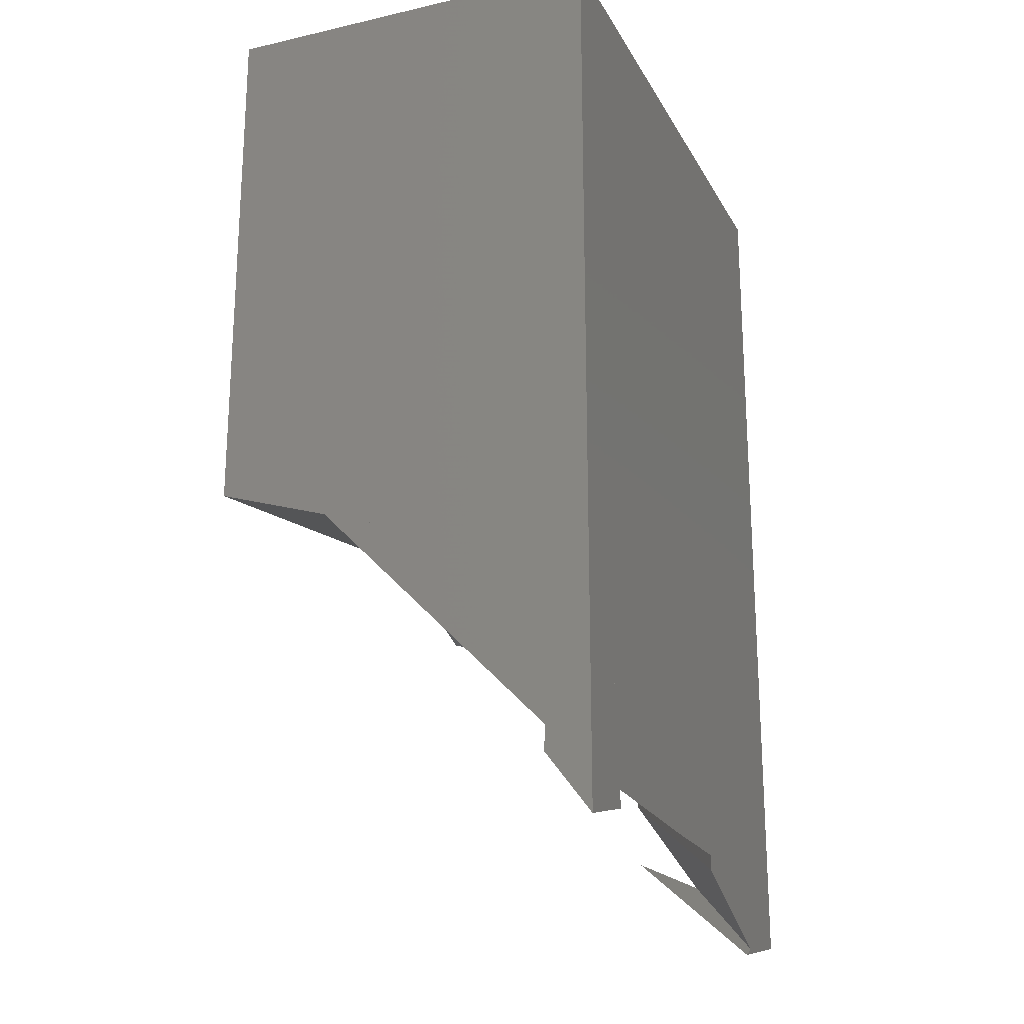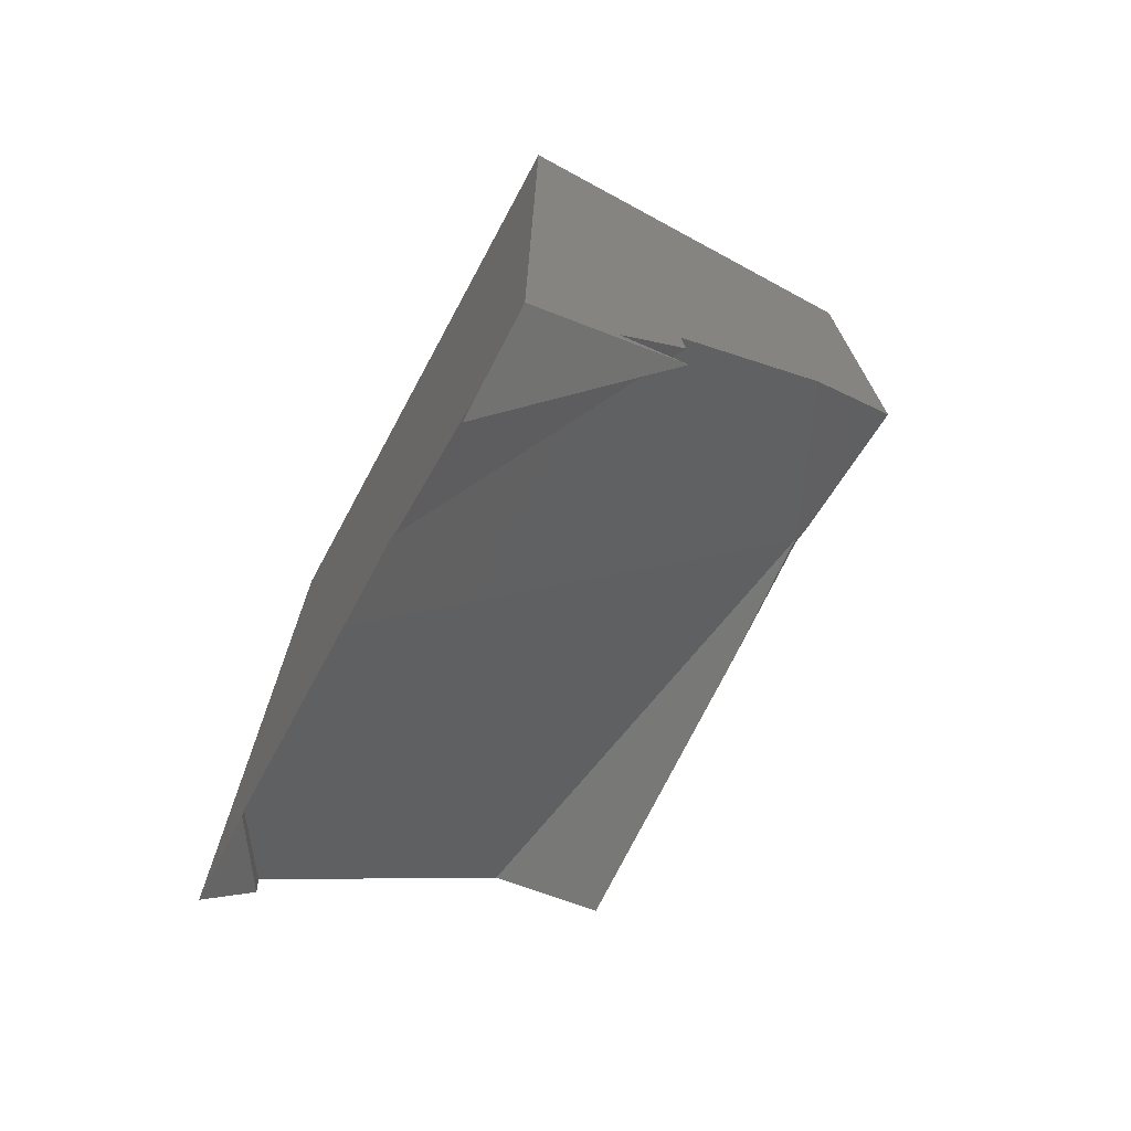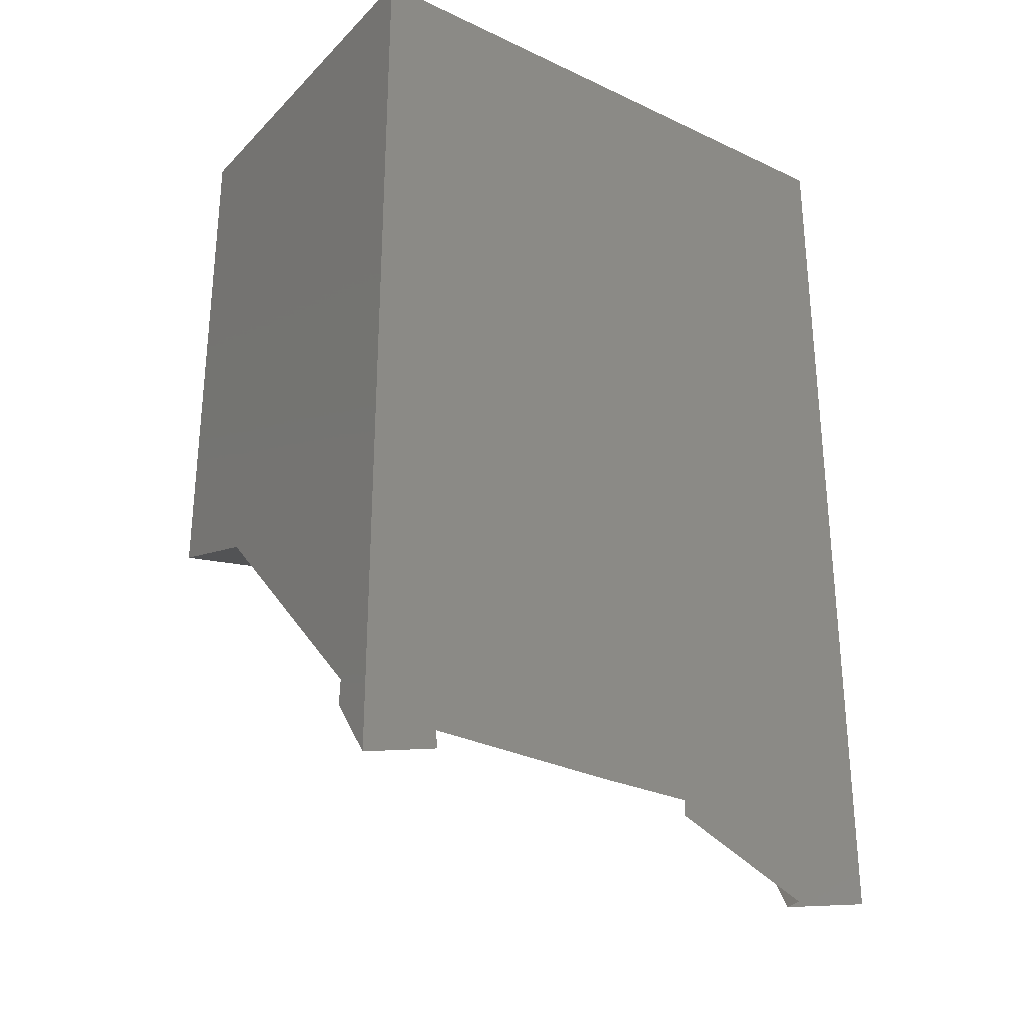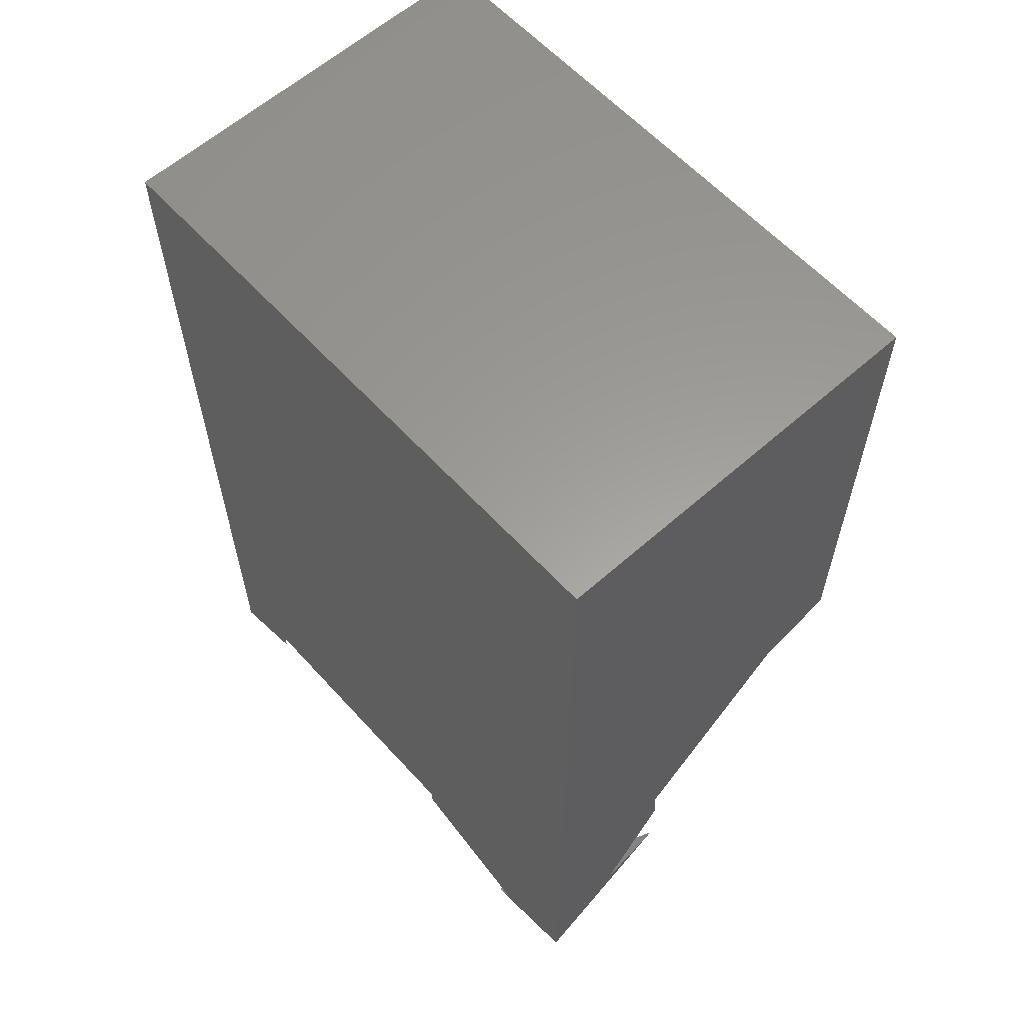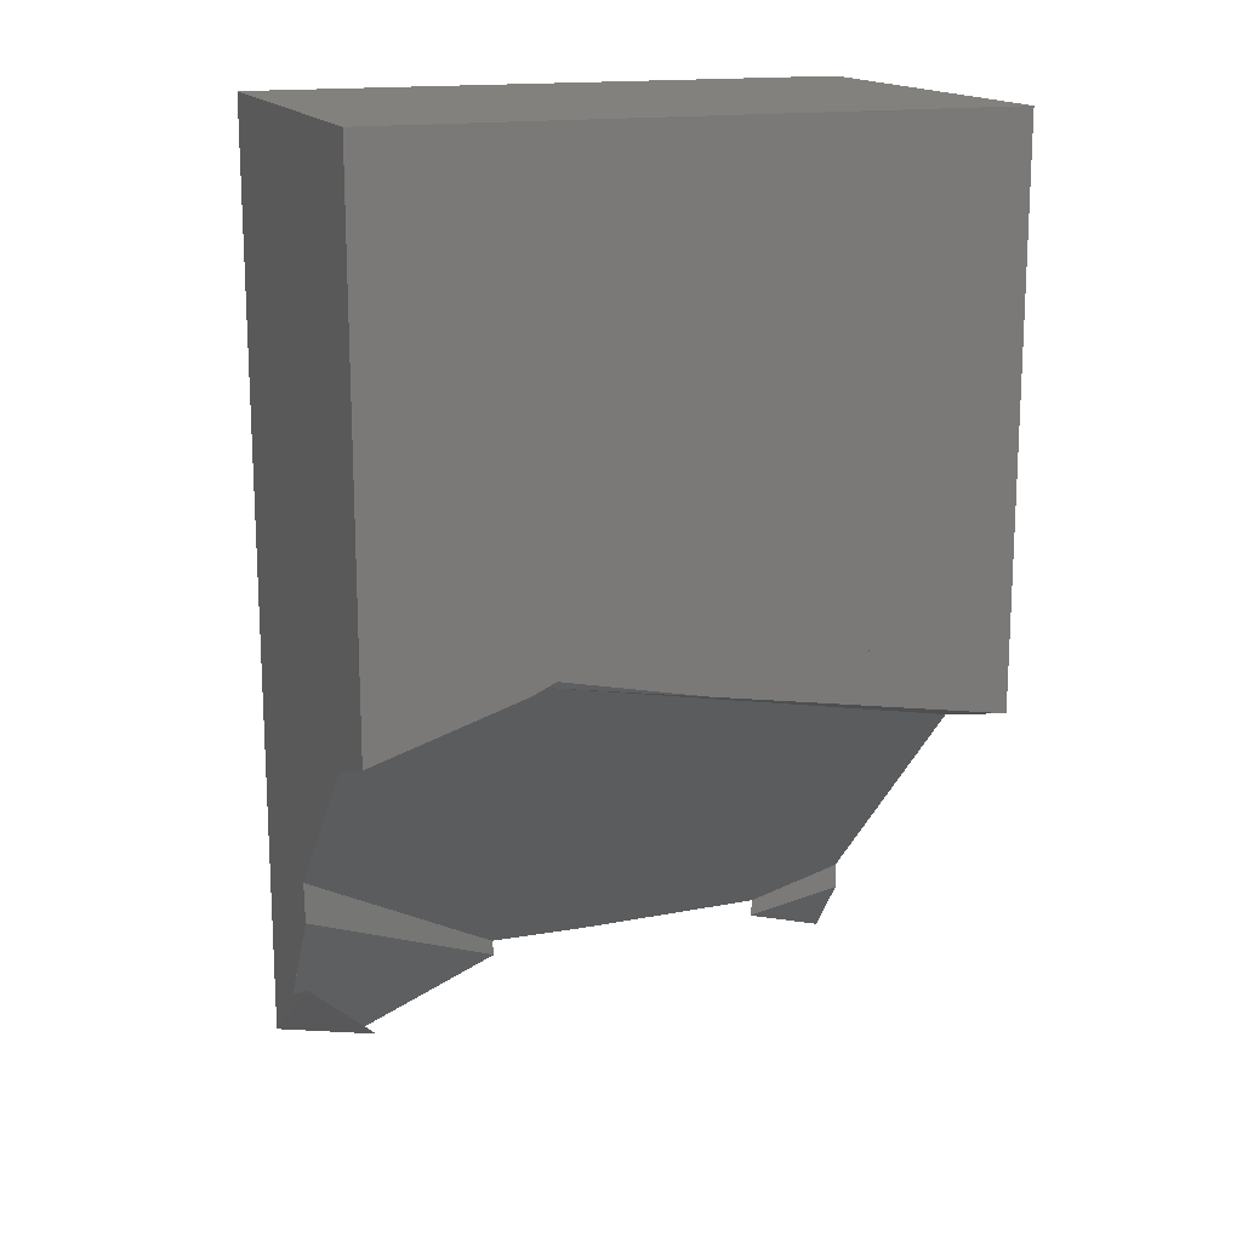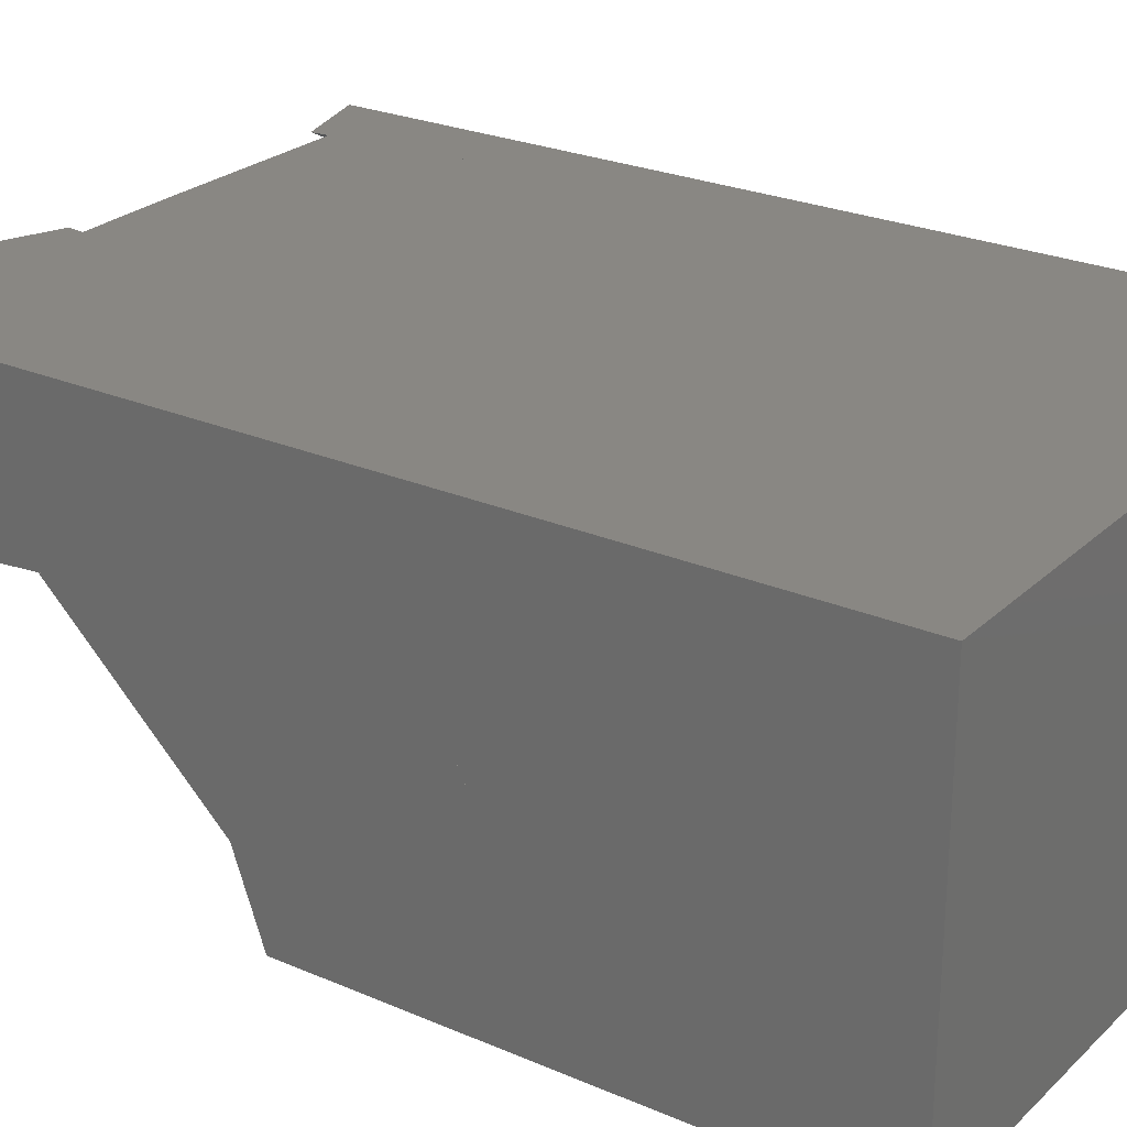
<metadata>
{"format":"stl","ext":"stl","renderer":"f3d","projection":"perspective","resolution":1024,"background":"white","views":[{"elev":-21.6,"azim":-68.1,"up":"+Y"},{"elev":-72.7,"azim":61.6,"up":"+Y"},{"elev":-29.1,"azim":-34.9,"up":"+Y"},{"elev":60.5,"azim":47.8,"up":"+Y"},{"elev":16.2,"azim":159.9,"up":"+Y"},{"elev":25.4,"azim":124.7,"up":"+Z"}]}
</metadata>
<code>
# stl→obj: 150 verts, 241 faces
v 0.05556 -0.07109 0.03674
v 0.03634 -0.07529 0.03674
v 0.05556 -0.05098 0.008202
v 0.05556 -0.03808 0.007928
v 0.01266 -0.06248 0.03674
v 0.01298 -0.05954 0.03674
v 0.05556 -0.0307 0.008511
v 0.05556 -0.01444 -0.007436
v -0.005431 -0.05955 0.03674
v 0.02003 0.002808 -0.02437
v -0.05556 -0.05106 0.02838
v -0.04128 -0.05958 0.03674
v -0.04103 -0.06212 0.03674
v -0.05556 -0.05467 0.02816
v -0.05556 -0.004615 -0.01716
v -0.05556 0.001661 -0.03674
v -0.001739 0.01057 -0.03674
v 0.0069 0.01194 -0.03654
v 0.005166 0.01003 -0.03146
v 0.006198 0.01222 -0.03674
v -0.05556 -0.06609 0.03674
v -0.05556 -0.05008 0.02844
v -0.04135 -0.05888 0.03674
v 0.004982 0.009822 -0.03092
v -0.05556 -0.005255 -0.01516
v 0.05556 -0.02497 0.008964
v 0.05556 -0.02151 0.007722
v 0.05556 -0.0222 0.009184
v 0.03932 -0.07365 0.03674
v 0.05556 -0.05705 0.02083
v 0.05556 -0.06004 0.02706
v 0.05556 -0.05596 0.02009
v 0.05556 -0.02536 0.009102
v 0.05556 -0.02508 0.008956
v 0.05556 -0.03506 0.03674
v 0.05556 -0.0647 0.03674
v 0.05556 -0.0605 0.02172
v 0.05556 -0.05684 0.0204
v -0.05556 0.102 -0.03674
v -0.05556 0.102 0.03674
v 0.05556 0.102 0.03674
v 0.05556 0.102 -0.03674
v 0.05556 0.00509 -0.03674
v 0.05556 -0.0001679 -0.02143
v 0.02493 0.01479 -0.03611
v 0.02861 0.01381 -0.03674
v 0.02167 0.01543 -0.03674
v 0.05556 -0.008581 0.00308
v 0.05556 -0.01098 0.01007
v 0.02286 0.01567 -0.03674
v 0.05556 -0.02014 0.03674
v 0.02542 0.01523 -0.03674
v 0.02483 0.01564 -0.03674
v 0.02403 0.01592 -0.03674
v 0.05556 -0.01998 0.03674
v 0.05556 -0.008259 0.002965
v 0.05556 0.005518 -0.03674
v 0.05556 0.01868 0.03674
v 0.05556 0.04523 -0.01624
v 0.05556 0.04443 -0.03674
v 0.05556 0.04571 -0.01719
v 0.05556 0.02876 0.01663
v 0.05556 0.04576 -0.01642
v 0.05556 0.04687 0.0005667
v 0.05556 0.04923 0.03674
v 0.05556 0.04669 -0.03674
v 0.05556 0.0498 -0.02534
v 0.05556 0.04593 -0.01373
v 0.05556 0.05165 -0.01854
v 0.05556 0.05189 -0.01766
v 0.05556 0.05491 -0.006569
v 0.05556 0.06671 0.03674
v 0.05556 0.102 -0.03662
v -0.05556 0.007792 -0.03674
v -0.05556 7.037e-05 -0.03178
v -0.05556 0.009735 -0.03674
v -0.05556 -0.0005043 -0.02998
v -0.05556 0.01536 -0.03674
v -0.05556 -0.05959 0.03674
v -0.05556 -0.01522 -0.005464
v -0.05556 -0.00907 -0.003256
v -0.05556 -0.01982 0.03029
v -0.05556 0.02631 -0.03674
v -0.05556 -0.008129 -0.006192
v -0.05556 0.02846 -0.03674
v -0.05556 0.009683 0.003476
v -0.05556 -0.003301 0.03129
v -0.05556 -0.005845 0.03674
v -0.05556 0.04098 -0.03674
v -0.05556 0.01912 0.006863
v -0.05556 0.004145 0.03674
v -0.05556 0.05685 -0.03674
v -0.05556 0.06067 0.02178
v -0.05556 0.06165 0.03674
v -0.05556 0.06993 -0.03674
v -0.05556 0.0886 0.0318
v -0.05556 0.08995 0.03674
v -0.05556 0.07112 -0.03674
v -0.05556 0.07014 -0.03596
v -0.05556 0.102 0.03662
v -0.03205 -0.05905 0.03674
v -0.009714 -0.0179 0.03674
v -0.01812 -0.01569 0.03674
v -0.04514 -0.02016 0.03674
v 0.01681 -0.02487 0.03674
v -0.04631 -0.008277 0.03674
v 0.01324 -0.05724 0.03674
v 0.04231 -0.072 0.03674
v -0.007566 -0.01394 0.03674
v 0.01849 -0.009624 0.03674
v -0.0009949 -0.001833 0.03674
v -0.02985 0.007507 0.03674
v 0.01865 -0.008191 0.03674
v -0.0005995 -0.001105 0.03674
v -0.02724 0.007849 0.03674
v 0.006667 0.01228 0.03674
v 0.02837 0.05227 0.03674
v 0.03818 0.07035 0.03674
v 0.05538 0.102 0.03674
v -0.005409 0.009966 -0.03674
v -0.008359 0.0154 -0.03674
v -0.005913 0.0154 -0.03674
v -0.0438 0.01537 -0.03674
v -0.04675 0.01537 -0.03674
v -0.008768 0.01615 -0.03674
v -0.05296 0.02777 -0.03674
v -0.01519 0.02799 -0.03674
v -0.03894 0.03567 -0.03674
v -0.05539 0.041 -0.03674
v -0.01606 0.02959 -0.03674
v 0.01022 0.02075 -0.03674
v -0.03715 0.03668 -0.03674
v -0.05152 0.04151 -0.03674
v 0.02425 0.01604 -0.03674
v -0.01631 0.03005 -0.03674
v -0.03642 0.03709 -0.03674
v -0.04969 0.04174 -0.03674
v -0.02445 0.04505 -0.03674
v -0.01884 0.04578 -0.03674
v 0.009874 0.04953 -0.03674
v -0.01033 0.05179 -0.03674
v -0.02166 0.04541 -0.03674
v -0.02926 0.05391 -0.03674
v 0.02961 0.05212 -0.03674
v 0.007144 0.04984 -0.03674
v 0.01536 0.0551 -0.03674
v 0.0008963 0.05812 -0.03674
v -0.0357 0.06577 -0.03674
v -0.05307 0.06941 -0.03674
v -0.05538 0.102 -0.03674
f 1 2 3
f 4 5 6
f 4 6 7
f 8 7 6
f 8 6 9
f 8 9 10
f 11 12 13
f 11 13 14
f 15 16 17
f 15 17 18
f 15 18 19
f 20 18 17
f 21 14 13
f 22 23 12
f 22 12 11
f 24 25 15
f 24 15 19
f 10 9 23
f 10 23 22
f 10 22 25
f 10 25 24
f 26 27 28
f 8 27 26
f 8 26 7
f 3 2 29
f 3 29 30
f 30 29 5
f 30 5 4
f 31 30 32
f 31 32 33
f 33 32 4
f 33 4 34
f 35 36 31
f 35 31 33
f 35 33 26
f 35 26 28
f 26 33 34
f 36 1 37
f 36 37 38
f 38 37 3
f 39 40 41
f 39 41 42
f 43 44 45
f 43 45 46
f 44 8 10
f 44 10 45
f 45 19 18
f 47 45 18
f 47 18 20
f 45 24 19
f 45 10 24
f 28 27 48
f 28 48 49
f 44 48 27
f 44 27 8
f 50 45 47
f 51 35 28
f 51 28 49
f 52 45 53
f 53 45 54
f 54 45 50
f 46 45 52
f 55 51 48
f 55 48 56
f 43 57 56
f 43 56 48
f 58 55 56
f 58 56 59
f 57 60 61
f 57 61 59
f 57 59 56
f 62 59 63
f 62 63 64
f 61 63 59
f 65 58 62
f 65 62 64
f 60 66 67
f 60 67 61
f 68 63 69
f 68 69 70
f 67 69 63
f 67 63 61
f 64 68 70
f 64 70 71
f 72 65 64
f 72 64 71
f 41 72 69
f 41 69 73
f 66 42 73
f 66 73 69
f 74 16 75
f 76 74 75
f 76 75 77
f 78 76 77
f 78 77 15
f 21 79 11
f 21 11 14
f 80 81 25
f 81 80 22
f 81 22 82
f 83 78 15
f 83 15 84
f 85 83 84
f 85 84 81
f 85 81 86
f 87 86 81
f 87 81 82
f 79 88 87
f 79 87 11
f 89 85 86
f 89 86 90
f 88 91 90
f 88 90 86
f 92 89 90
f 92 90 93
f 91 94 93
f 91 93 90
f 95 92 93
f 95 93 96
f 94 97 96
f 94 96 93
f 98 95 99
f 39 98 99
f 39 99 96
f 39 96 100
f 97 40 100
f 97 100 96
f 79 21 13
f 79 13 12
f 101 102 103
f 101 103 104
f 101 104 23
f 105 102 101
f 105 101 9
f 105 9 6
f 103 106 104
f 88 79 12
f 88 12 106
f 107 5 29
f 107 29 108
f 36 35 105
f 36 105 107
f 36 107 108
f 1 36 2
f 103 102 109
f 109 102 105
f 109 105 110
f 91 88 103
f 91 103 109
f 91 109 111
f 91 111 112
f 113 111 109
f 113 109 110
f 35 51 113
f 35 113 105
f 111 114 115
f 111 115 112
f 51 55 114
f 51 114 111
f 114 116 115
f 55 58 116
f 55 116 114
f 94 91 116
f 94 116 117
f 58 65 117
f 58 117 116
f 97 94 117
f 97 117 118
f 65 72 118
f 65 118 117
f 40 97 118
f 40 118 119
f 72 41 119
f 72 119 118
f 120 121 122
f 120 122 20
f 120 20 17
f 16 74 123
f 16 123 121
f 16 121 120
f 74 76 124
f 74 124 123
f 76 78 124
f 121 125 122
f 78 83 126
f 78 126 125
f 78 125 121
f 83 85 126
f 20 122 47
f 122 125 127
f 122 127 50
f 122 50 47
f 128 127 125
f 128 125 126
f 85 89 129
f 85 129 128
f 85 128 126
f 50 127 130
f 50 130 131
f 50 131 54
f 132 130 127
f 132 127 128
f 129 133 132
f 129 132 128
f 131 134 53
f 57 43 46
f 57 46 52
f 57 52 134
f 131 130 135
f 136 135 130
f 136 130 132
f 133 137 136
f 133 136 132
f 134 131 135
f 134 135 138
f 134 138 139
f 137 138 135
f 60 57 134
f 60 134 139
f 60 139 140
f 141 140 142
f 138 143 141
f 138 141 142
f 89 92 143
f 89 143 138
f 66 60 140
f 66 140 144
f 140 145 146
f 140 146 144
f 145 141 147
f 145 147 146
f 141 143 148
f 141 148 147
f 92 95 148
f 92 148 143
f 95 98 149
f 42 66 148
f 42 148 150
f 98 39 150
f 98 150 148
f 98 148 149

</code>
